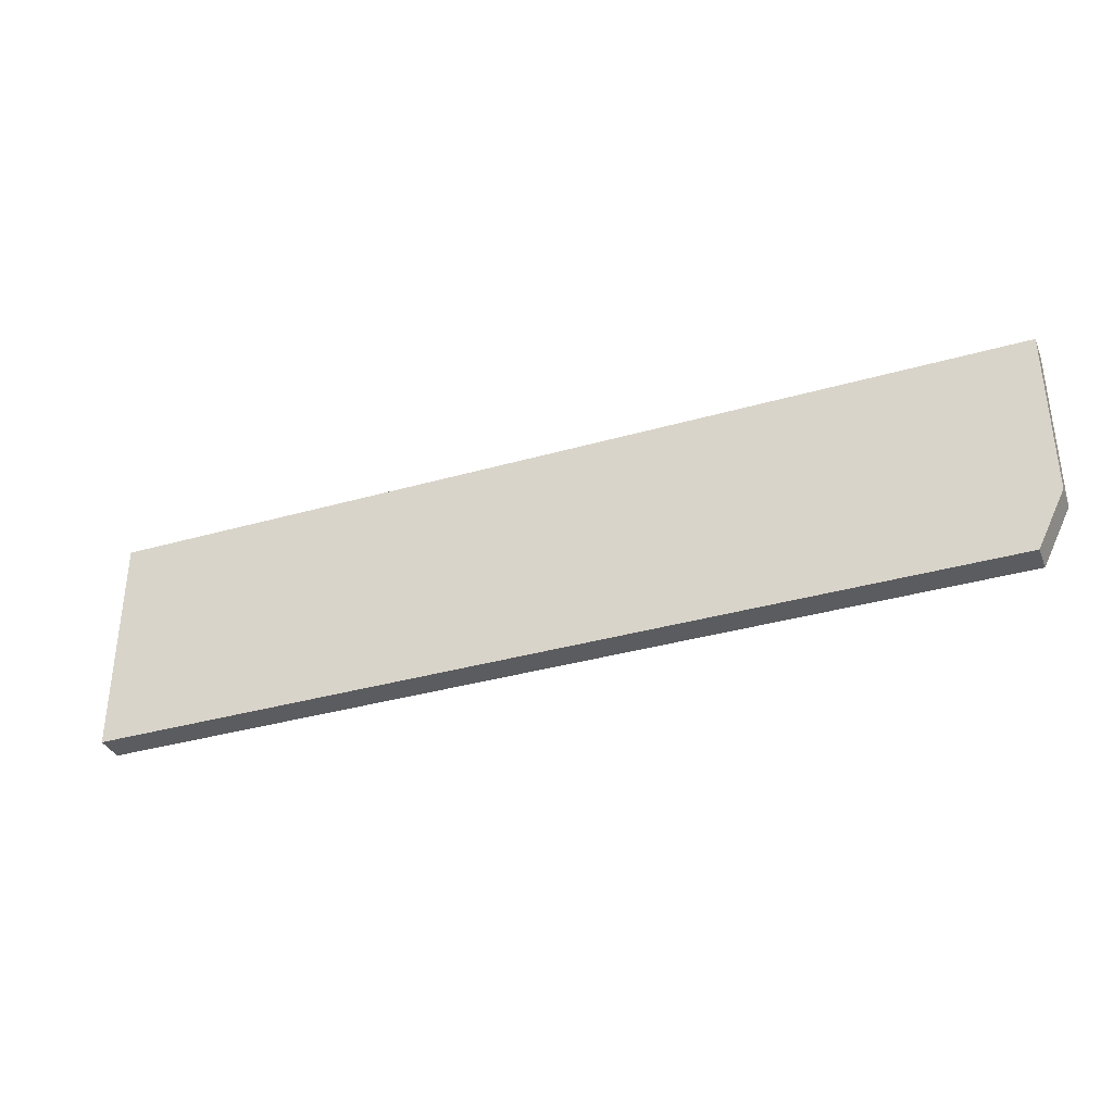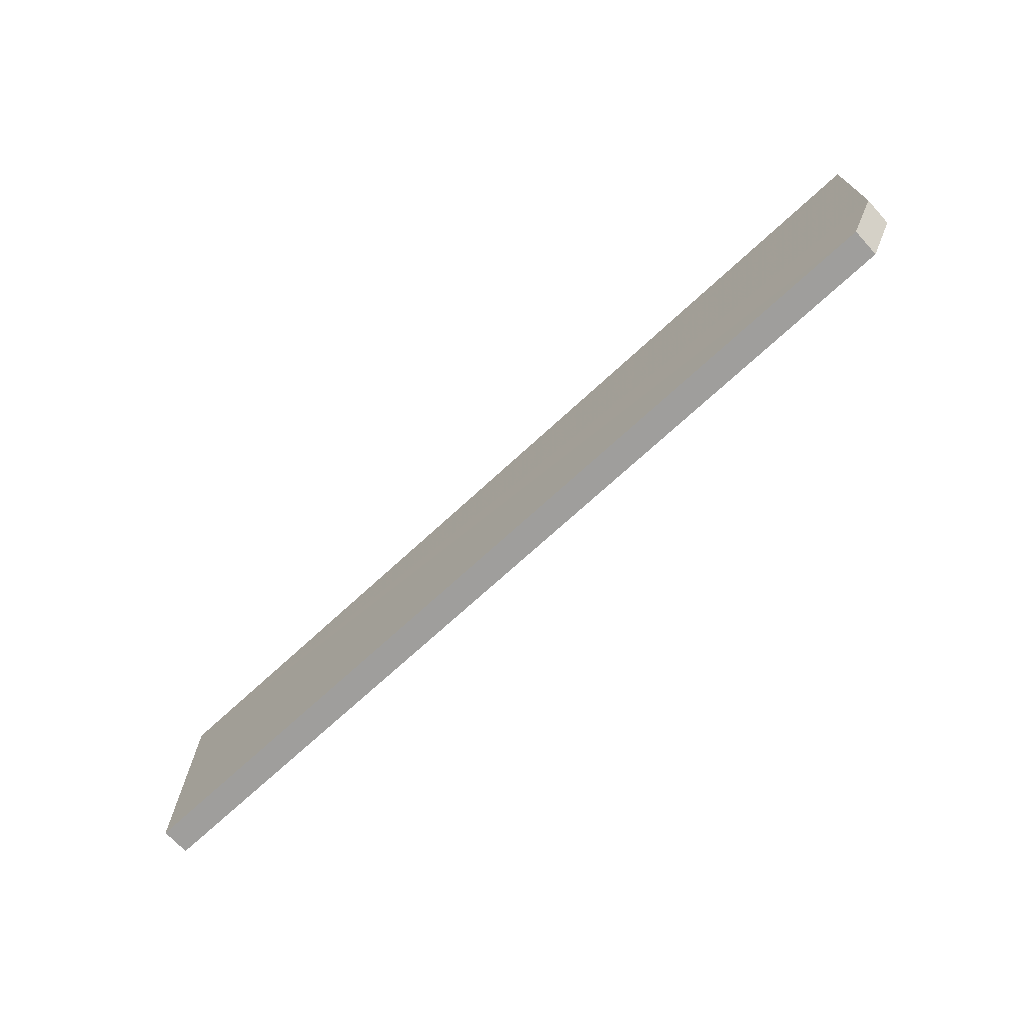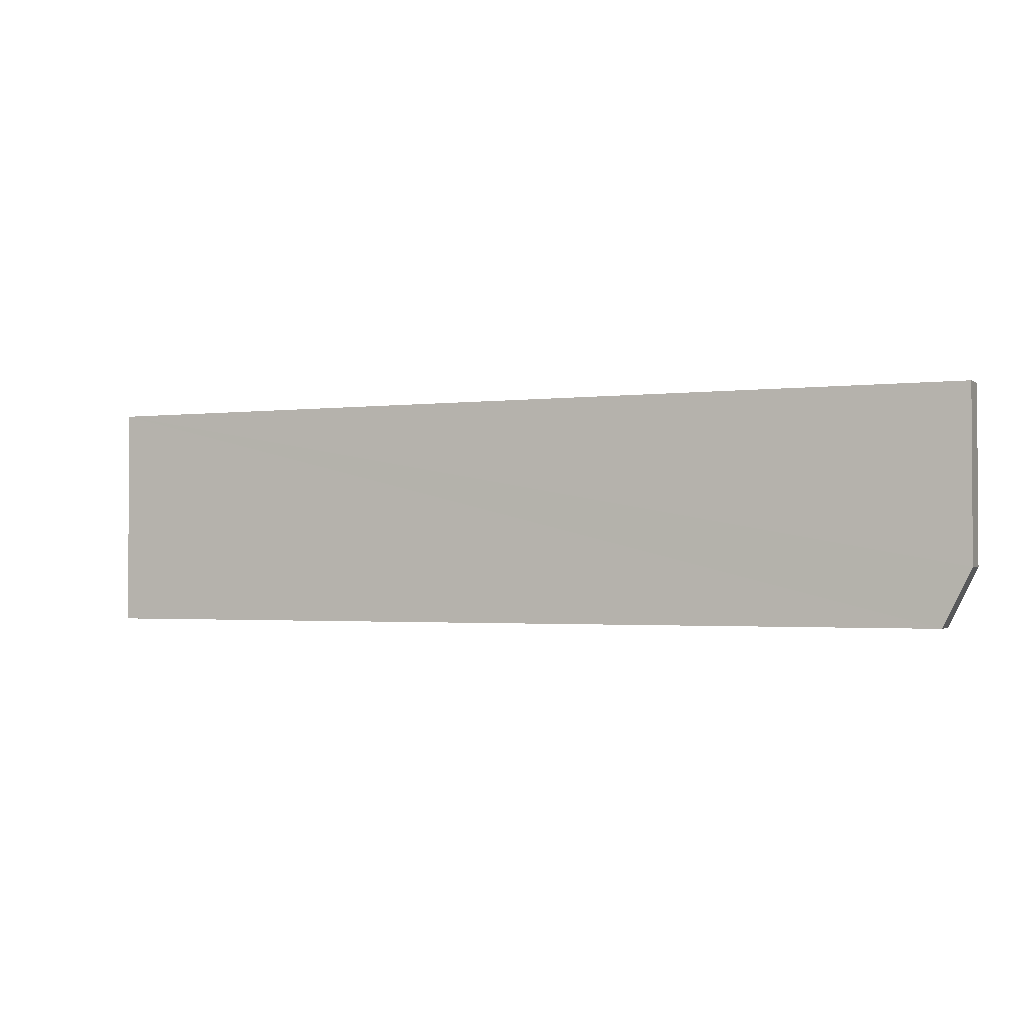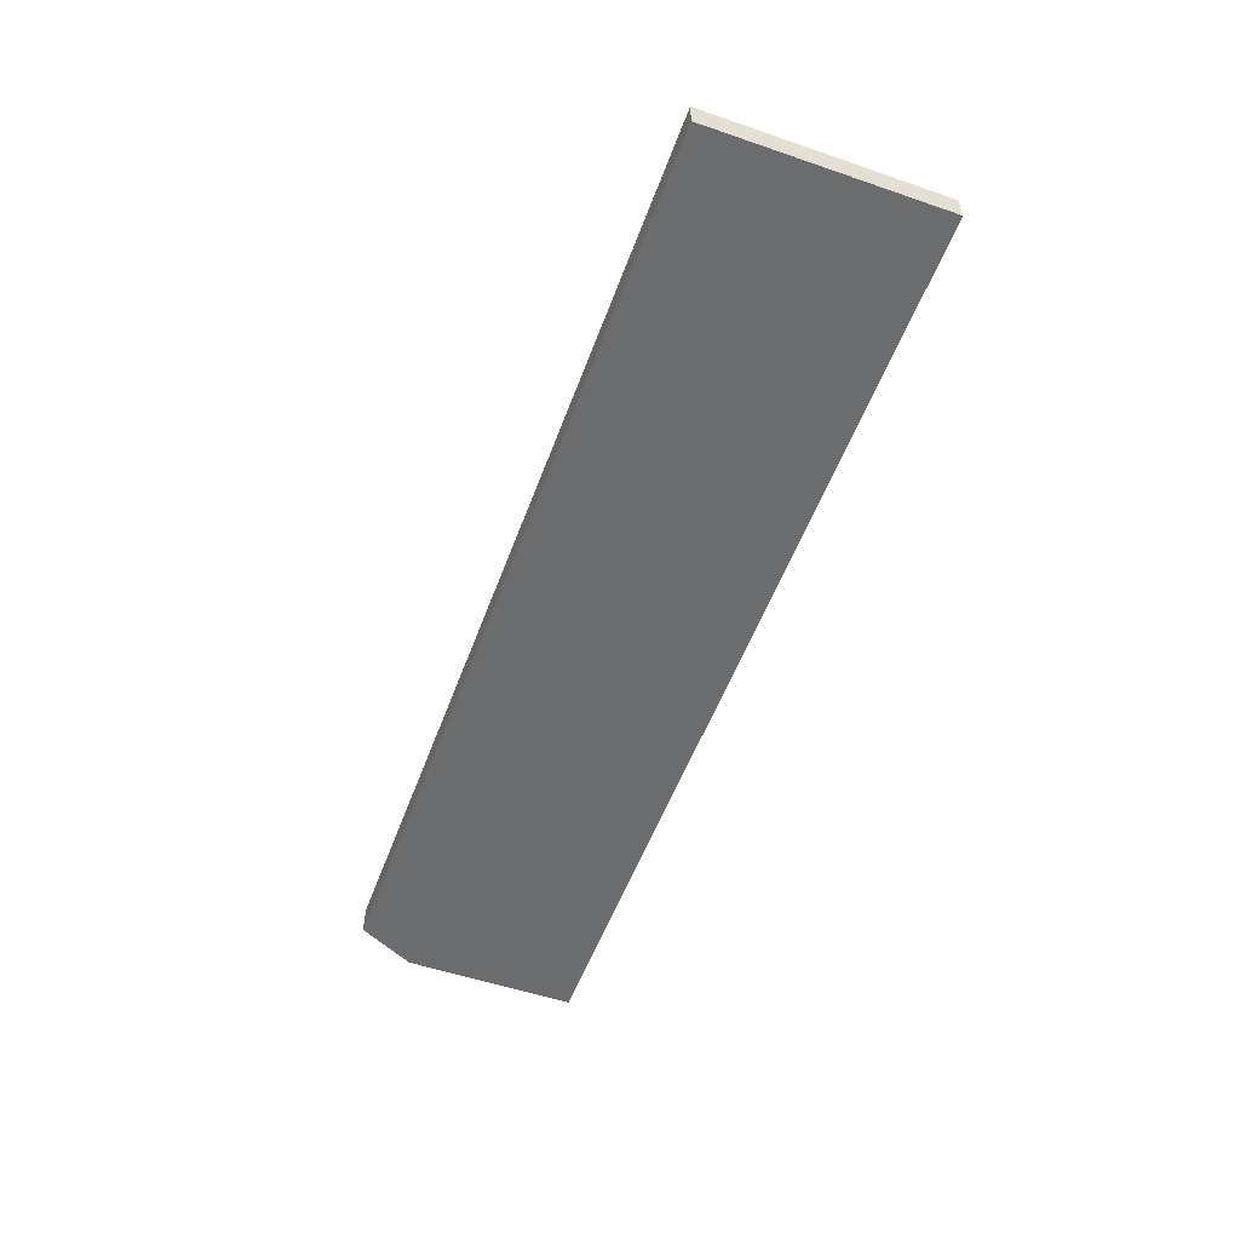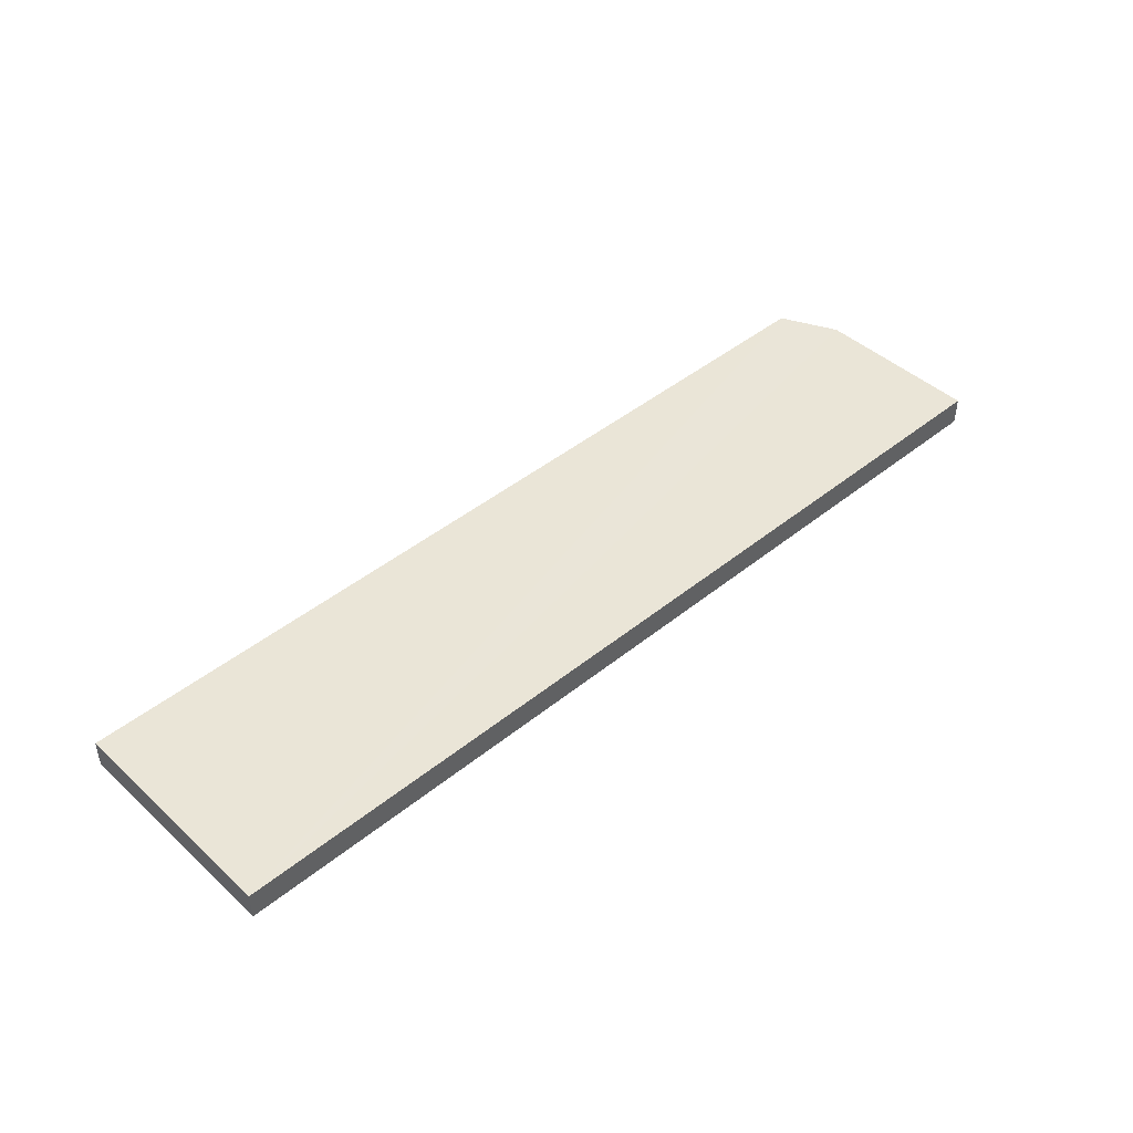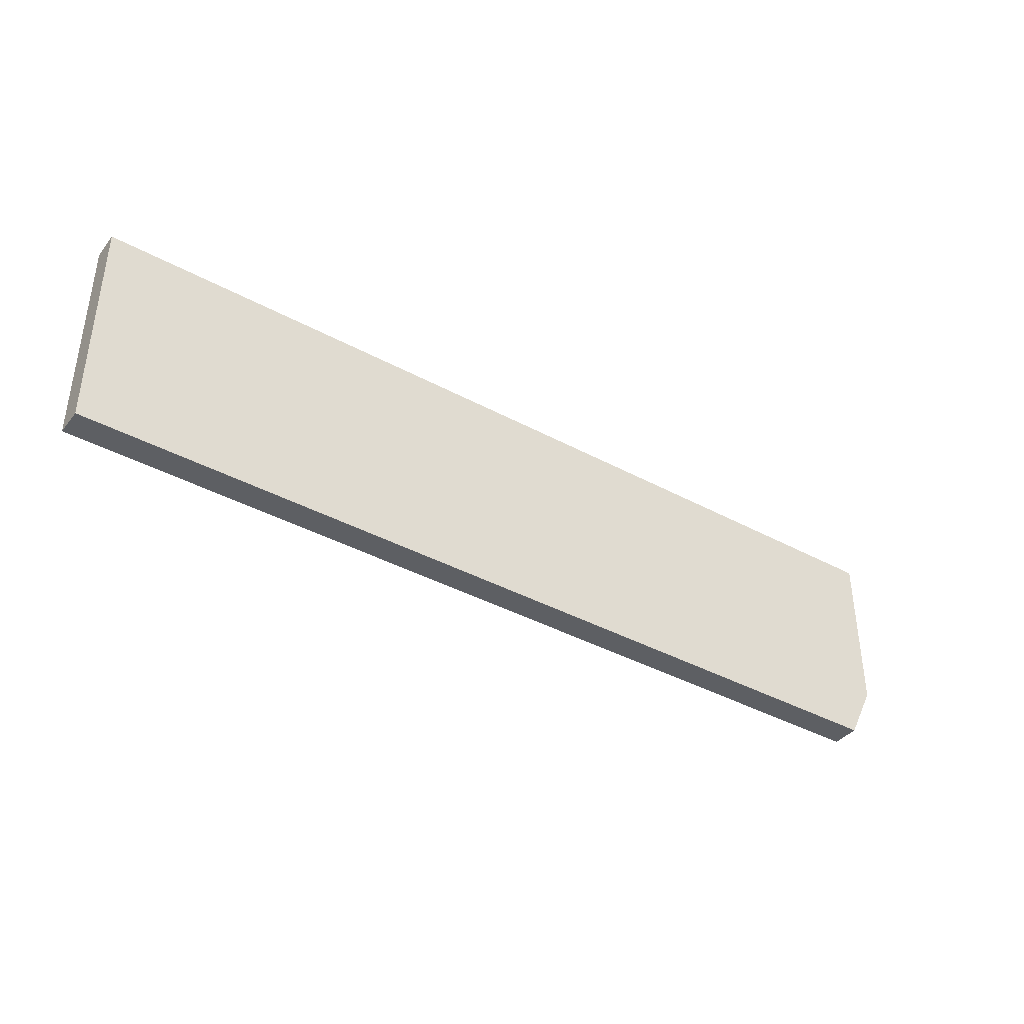
<metadata>
{"format":"obj","ext":"obj","renderer":"f3d","projection":"perspective","resolution":1024,"background":"white","views":[{"elev":-35.4,"azim":-159.2,"up":"+Y"},{"elev":-71.3,"azim":-137.3,"up":"+Y"},{"elev":-1.9,"azim":-155.4,"up":"+Y"},{"elev":-53.6,"azim":70.0,"up":"+Z"},{"elev":44.3,"azim":136.6,"up":"+Z"},{"elev":-39.4,"azim":145.9,"up":"+Y"}]}
</metadata>
<code>
o 4792
v 2211 1880 17
v 2211 1880 16.99
v 2211 1880 16.99
v 2211 1880 16.99
v 2211 1880 17
v 2211 1880 16.99
v 2211 1880 17
v 2211 1880 16.99
v 2211 1880 16.99
v 2211 1880 17
v 2211 1880 17
v 2211 1880 17
v 2211 1880 16.99
v 2211 1880 16.99
v 2211 1880 16.99
v 2211 1880 17
v 2211 1880 16.99
v 2211 1880 16.99
v 2211 1880 17
v 2211 1880 17
v 2211 1880 17
v 2211 1880 17
v 2211 1880 17
v 2211 1880 17
v 2211 1880 17
v 2211 1880 17
f 1 2 3
f 1 4 5
f 5 6 7
f 8 9 3
f 10 2 11
f 8 12 11
f 13 12 3
f 10 14 15
f 8 16 15
f 17 2 15
f 13 18 17
f 17 19 13
f 6 16 20
f 21 22 20
f 23 20 24
f 25 26 23

</code>
